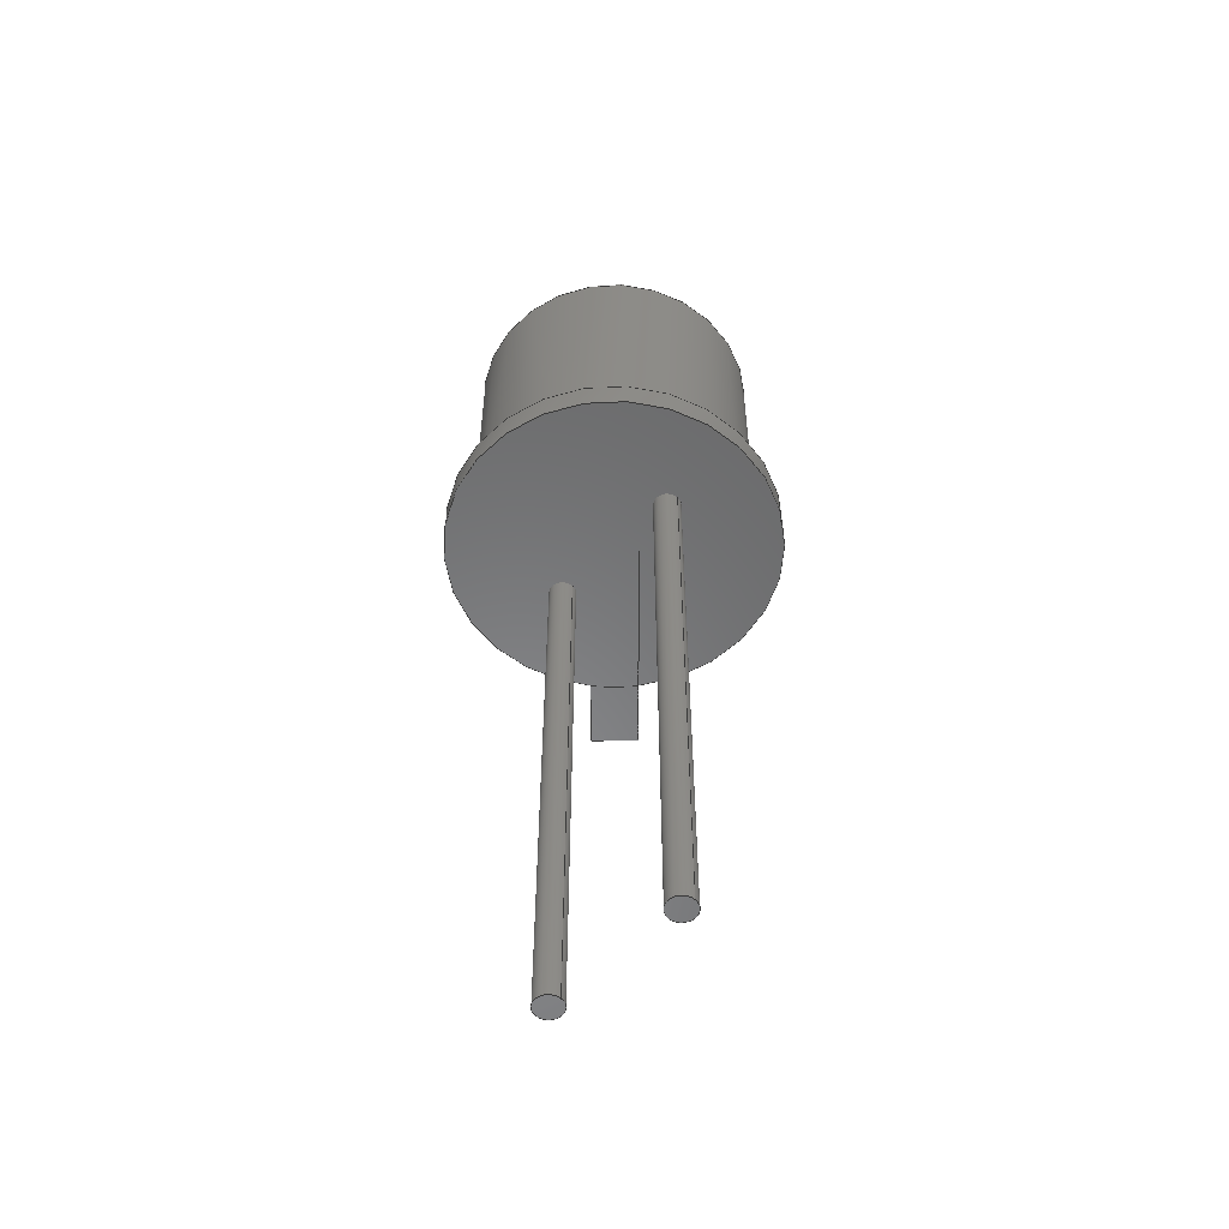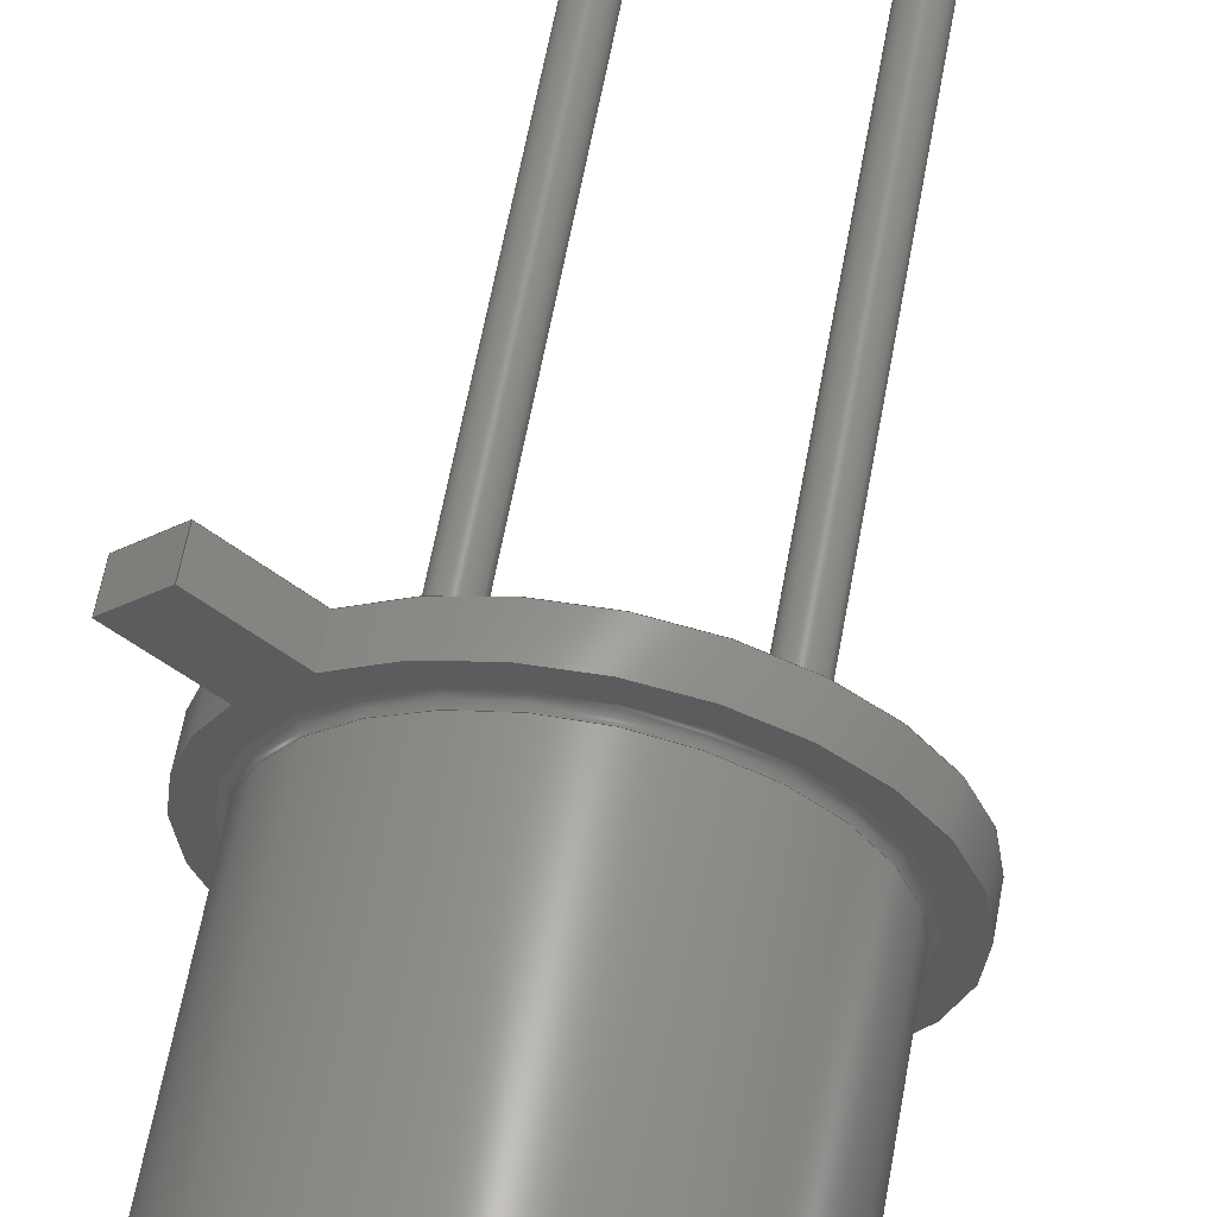
<metadata>
{"format":"step","ext":"step","renderer":"f3d","projection":"perspective","resolution":1024,"background":"white","views":[{"elev":-55.1,"azim":45.2,"up":"+Z"},{"elev":59.4,"azim":10.1,"up":"+Y"}]}
</metadata>
<code>
ISO-10303-21;
DATA;
#1=APPLICATION_PROTOCOL_DEFINITION('committee draft','automotive_design',1997,#2);
#2=APPLICATION_CONTEXT('core data for automotive mechanical design processes');
#3=SHAPE_DEFINITION_REPRESENTATION(#4,#10);
#4=PRODUCT_DEFINITION_SHAPE('','',#5);
#5=PRODUCT_DEFINITION('design','',#6,#9);
#6=PRODUCT_DEFINITION_FORMATION('','',#7);
#7=PRODUCT('TO-18-2_Lens','TO-18-2_Lens','',(#8));
#8=MECHANICAL_CONTEXT('',#2,'mechanical');
#9=PRODUCT_DEFINITION_CONTEXT('part definition',#2,'design');
#10=SHAPE_REPRESENTATION('',(#11,#15,#351),#395);
#11=AXIS2_PLACEMENT_3D('',#12,#13,#14);
#12=CARTESIAN_POINT('',(0,0,0));
#13=DIRECTION('',(0,0,1));
#14=DIRECTION('',(1,0,-0));
#15=MANIFOLD_SOLID_BREP('',#16);
#16=CLOSED_SHELL('',(#17,#48,#73,#93,#108,#121,#139,#147,#161,#183,#210,#232,#250,#266,#283,#288,#293,#311,#327,#346));
#17=ADVANCED_FACE('',(#18),#45,.T.);
#18=FACE_BOUND('',#19,.T.);
#19=EDGE_LOOP('',(#20,#29,#37,#42));
#20=ORIENTED_EDGE('',*,*,#21,.T.);
#21=EDGE_CURVE('',#22,#24,#26,.T.);
#22=VERTEX_POINT('',#23);
#23=CARTESIAN_POINT('',(-1.958,2.627,5));
#24=VERTEX_POINT('',#25);
#25=CARTESIAN_POINT('',(-1.958,2.627,5.5));
#26=LINE('',#27,#28);
#27=CARTESIAN_POINT('',(-1.958,2.627,5));
#28=VECTOR('',#13,1);
#29=ORIENTED_EDGE('',*,*,#30,.T.);
#30=EDGE_CURVE('',#24,#31,#33,.T.);
#31=VERTEX_POINT('',#32);
#32=CARTESIAN_POINT('',(-1.357,3.228,5.5));
#33=LINE('',#34,#35);
#34=CARTESIAN_POINT('',(-1.958,2.627,5.5));
#35=VECTOR('',#36,1);
#36=DIRECTION('',(0.7071,0.7071,0));
#37=ORIENTED_EDGE('',*,*,#38,.F.);
#38=EDGE_CURVE('',#39,#31,#41,.T.);
#39=VERTEX_POINT('',#40);
#40=CARTESIAN_POINT('',(-1.357,3.228,5));
#41=LINE('',#40,#28);
#42=ORIENTED_EDGE('',*,*,#43,.F.);
#43=EDGE_CURVE('',#22,#39,#44,.T.);
#44=LINE('',#27,#35);
#45=PLANE('',#46);
#46=AXIS2_PLACEMENT_3D('',#27,#47,#36);
#47=DIRECTION('',(-0.7071,0.7071,0));
#48=ADVANCED_FACE('',(#49),#70,.T.);
#49=FACE_BOUND('',#50,.T.);
#50=EDGE_LOOP('',(#51,#58,#65,#69));
#51=ORIENTED_EDGE('',*,*,#52,.F.);
#52=EDGE_CURVE('',#53,#22,#55,.T.);
#53=VERTEX_POINT('',#54);
#54=CARTESIAN_POINT('',(-1.073,1.742,5));
#55=LINE('',#56,#57);
#56=CARTESIAN_POINT('',(0.9695,-0.3005,5));
#57=VECTOR('',#47,1);
#58=ORIENTED_EDGE('',*,*,#59,.T.);
#59=EDGE_CURVE('',#53,#60,#62,.T.);
#60=VERTEX_POINT('',#61);
#61=CARTESIAN_POINT('',(-1.073,1.742,5.5));
#62=LINE('',#54,#63);
#63=VECTOR('',#64,1);
#64=DIRECTION('',(0,4.441e-16,1));
#65=ORIENTED_EDGE('',*,*,#66,.T.);
#66=EDGE_CURVE('',#60,#24,#67,.T.);
#67=LINE('',#68,#57);
#68=CARTESIAN_POINT('',(0.9695,-0.3005,5.5));
#69=ORIENTED_EDGE('',*,*,#21,.F.);
#70=PLANE('',#71);
#71=AXIS2_PLACEMENT_3D('',#56,#72,#47);
#72=DIRECTION('',(-0.7071,-0.7071,0));
#73=ADVANCED_FACE('',(#74),#91,.F.);
#74=FACE_BOUND('',#75,.F.);
#75=EDGE_LOOP('',(#76,#82,#87,#37));
#76=ORIENTED_EDGE('',*,*,#77,.F.);
#77=EDGE_CURVE('',#78,#39,#80,.T.);
#78=VERTEX_POINT('',#79);
#79=CARTESIAN_POINT('',(-0.4722,2.343,5));
#80=LINE('',#81,#57);
#81=CARTESIAN_POINT('',(1.571,0.3005,5));
#82=ORIENTED_EDGE('',*,*,#83,.T.);
#83=EDGE_CURVE('',#78,#84,#86,.T.);
#84=VERTEX_POINT('',#85);
#85=CARTESIAN_POINT('',(-0.4722,2.343,5.5));
#86=LINE('',#79,#63);
#87=ORIENTED_EDGE('',*,*,#88,.T.);
#88=EDGE_CURVE('',#84,#31,#89,.T.);
#89=LINE('',#90,#57);
#90=CARTESIAN_POINT('',(1.571,0.3005,5.5));
#91=PLANE('',#92);
#92=AXIS2_PLACEMENT_3D('',#81,#72,#47);
#93=ADVANCED_FACE('',(#94),#104,.T.);
#94=FACE_BOUND('',#95,.T.);
#95=EDGE_LOOP('',(#96,#102,#103,#76));
#96=ORIENTED_EDGE('',*,*,#97,.T.);
#97=EDGE_CURVE('',#78,#53,#98,.T.);
#98=CIRCLE('',#99,2.92);
#99=AXIS2_PLACEMENT_3D('',#100,#64,#101);
#100=CARTESIAN_POINT('',(1.27,2.22e-15,5));
#101=DIRECTION('',(-1,3.802e-16,-1.688e-31));
#102=ORIENTED_EDGE('',*,*,#52,.T.);
#103=ORIENTED_EDGE('',*,*,#43,.T.);
#104=PLANE('',#105);
#105=AXIS2_PLACEMENT_3D('',#56,#106,#107);
#106=DIRECTION('',(0,0,-1));
#107=DIRECTION('',(-1,0,0));
#108=ADVANCED_FACE('',(#109),#119,.F.);
#109=FACE_BOUND('',#110,.F.);
#110=EDGE_LOOP('',(#111,#65,#29,#118));
#111=ORIENTED_EDGE('',*,*,#112,.T.);
#112=EDGE_CURVE('',#84,#60,#113,.T.);
#113=CIRCLE('',#114,2.92);
#114=AXIS2_PLACEMENT_3D('',#115,#116,#117);
#115=CARTESIAN_POINT('',(1.27,2.442e-15,5.5));
#116=DIRECTION('',(-2.19e-47,4.441e-16,1));
#117=DIRECTION('',(-1,4.182e-16,-1.857e-31));
#118=ORIENTED_EDGE('',*,*,#88,.F.);
#119=PLANE('',#120);
#120=AXIS2_PLACEMENT_3D('',#68,#106,#107);
#121=ADVANCED_FACE('',(#122),#138,.T.);
#122=FACE_BOUND('',#123,.T.);
#123=EDGE_LOOP('',(#124,#128,#135,#137));
#124=ORIENTED_EDGE('',*,*,#125,.T.);
#125=EDGE_CURVE('',#53,#126,#98,.T.);
#126=VERTEX_POINT('',#127);
#127=CARTESIAN_POINT('',(-1.65,3.331e-15,5));
#128=ORIENTED_EDGE('',*,*,#129,.T.);
#129=EDGE_CURVE('',#126,#130,#132,.T.);
#130=VERTEX_POINT('',#131);
#131=CARTESIAN_POINT('',(-1.65,3.664e-15,5.5));
#132=LINE('',#127,#133);
#133=VECTOR('',#134,1);
#134=DIRECTION('',(0,6.661e-16,1));
#135=ORIENTED_EDGE('',*,*,#136,.F.);
#136=EDGE_CURVE('',#60,#130,#113,.T.);
#137=ORIENTED_EDGE('',*,*,#59,.F.);
#138=CYLINDRICAL_SURFACE('',#99,2.92);
#139=ADVANCED_FACE('',(#140),#138,.T.);
#140=FACE_BOUND('',#141,.T.);
#141=EDGE_LOOP('',(#142,#143,#82,#145));
#142=ORIENTED_EDGE('',*,*,#129,.F.);
#143=ORIENTED_EDGE('',*,*,#144,.T.);
#144=EDGE_CURVE('',#126,#78,#98,.T.);
#145=ORIENTED_EDGE('',*,*,#146,.F.);
#146=EDGE_CURVE('',#130,#84,#113,.T.);
#147=ADVANCED_FACE('',(#148),#160,.F.);
#148=FACE_BOUND('',#149,.T.);
#149=EDGE_LOOP('',(#150,#151,#154,#158));
#150=ORIENTED_EDGE('',*,*,#97,.F.);
#151=ORIENTED_EDGE('',*,*,#152,.F.);
#152=EDGE_CURVE('',#153,#78,#80,.T.);
#153=VERTEX_POINT('',#81);
#154=ORIENTED_EDGE('',*,*,#155,.F.);
#155=EDGE_CURVE('',#156,#153,#157,.T.);
#156=VERTEX_POINT('',#56);
#157=LINE('',#56,#35);
#158=ORIENTED_EDGE('',*,*,#159,.T.);
#159=EDGE_CURVE('',#156,#53,#55,.T.);
#160=PLANE('',#99);
#161=ADVANCED_FACE('',(#162),#180,.T.);
#162=FACE_BOUND('',#163,.T.);
#163=EDGE_LOOP('',(#164,#171,#111,#172,#173,#174));
#164=ORIENTED_EDGE('',*,*,#165,.F.);
#165=EDGE_CURVE('',#130,#166,#168,.T.);
#166=VERTEX_POINT('',#167);
#167=CARTESIAN_POINT('',(-1.312,3.666e-15,5.503));
#168=LINE('',#131,#169);
#169=VECTOR('',#170,1);
#170=DIRECTION('',(1,5.481e-18,0.008228));
#171=ORIENTED_EDGE('',*,*,#146,.T.);
#172=ORIENTED_EDGE('',*,*,#136,.T.);
#173=ORIENTED_EDGE('',*,*,#165,.T.);
#174=ORIENTED_EDGE('',*,*,#175,.F.);
#175=EDGE_CURVE('',#166,#166,#176,.T.);
#176=CIRCLE('',#177,2.582);
#177=AXIS2_PLACEMENT_3D('',#178,#64,#179);
#178=CARTESIAN_POINT('',(1.27,2.444e-15,5.503));
#179=DIRECTION('',(-1,4.732e-16,-2.102e-31));
#180=CONICAL_SURFACE('',#181,2.92,1.563);
#181=AXIS2_PLACEMENT_3D('',#115,#182,#117);
#182=DIRECTION('',(0,-4.441e-16,-1));
#183=ADVANCED_FACE('',(#184,#191,#201),#160,.F.);
#184=FACE_BOUND('',#185,.T.);
#185=EDGE_LOOP('',(#186,#187,#188,#189,#190));
#186=ORIENTED_EDGE('',*,*,#144,.F.);
#187=ORIENTED_EDGE('',*,*,#125,.F.);
#188=ORIENTED_EDGE('',*,*,#159,.F.);
#189=ORIENTED_EDGE('',*,*,#155,.T.);
#190=ORIENTED_EDGE('',*,*,#152,.T.);
#191=FACE_BOUND('',#192,.T.);
#192=EDGE_LOOP('',(#193));
#193=ORIENTED_EDGE('',*,*,#194,.T.);
#194=EDGE_CURVE('',#195,#195,#197,.T.);
#195=VERTEX_POINT('',#196);
#196=CARTESIAN_POINT('',(0.24,0,5));
#197=CIRCLE('',#198,0.24);
#198=AXIS2_PLACEMENT_3D('',#199,#13,#200);
#199=CARTESIAN_POINT('',(0,0,5));
#200=DIRECTION('',(1,0,0));
#201=FACE_BOUND('',#202,.T.);
#202=EDGE_LOOP('',(#203));
#203=ORIENTED_EDGE('',*,*,#204,.T.);
#204=EDGE_CURVE('',#205,#205,#207,.T.);
#205=VERTEX_POINT('',#206);
#206=CARTESIAN_POINT('',(2.78,0,5));
#207=CIRCLE('',#208,0.24);
#208=AXIS2_PLACEMENT_3D('',#209,#13,#200);
#209=CARTESIAN_POINT('',(2.54,0,5));
#210=ADVANCED_FACE('',(#211),#229,.T.);
#211=FACE_BOUND('',#212,.T.);
#212=EDGE_LOOP('',(#213,#214,#222,#228));
#213=ORIENTED_EDGE('',*,*,#175,.T.);
#214=ORIENTED_EDGE('',*,*,#215,.T.);
#215=EDGE_CURVE('',#166,#216,#218,.T.);
#216=VERTEX_POINT('',#217);
#217=CARTESIAN_POINT('',(-1.205,3.737e-15,5.611));
#218=CIRCLE('',#219,0.1078);
#219=AXIS2_PLACEMENT_3D('',#220,#221,#200);
#220=CARTESIAN_POINT('',(-1.313,3.737e-15,5.611));
#221=DIRECTION('',(0,-1,6.661e-16));
#222=ORIENTED_EDGE('',*,*,#223,.F.);
#223=EDGE_CURVE('',#216,#216,#224,.T.);
#224=CIRCLE('',#225,2.475);
#225=AXIS2_PLACEMENT_3D('',#226,#64,#227);
#226=CARTESIAN_POINT('',(1.27,2.492e-15,5.611));
#227=DIRECTION('',(-1,5.034e-16,-2.235e-31));
#228=ORIENTED_EDGE('',*,*,#215,.F.);
#229=SURFACE_OF_REVOLUTION('',#218,#230);
#230=AXIS1_PLACEMENT('',#231,#64);
#231=CARTESIAN_POINT('',(1.27,1.133e-15,2.551));
#232=ADVANCED_FACE('',(#233),#249,.T.);
#233=FACE_BOUND('',#234,.T.);
#234=EDGE_LOOP('',(#235,#236,#243,#248));
#235=ORIENTED_EDGE('',*,*,#194,.F.);
#236=ORIENTED_EDGE('',*,*,#237,.T.);
#237=EDGE_CURVE('',#195,#238,#240,.T.);
#238=VERTEX_POINT('',#239);
#239=CARTESIAN_POINT('',(0.24,0,-5));
#240=LINE('',#196,#241);
#241=VECTOR('',#242,1);
#242=DIRECTION('',(-0,-0,-1));
#243=ORIENTED_EDGE('',*,*,#244,.T.);
#244=EDGE_CURVE('',#238,#238,#245,.T.);
#245=CIRCLE('',#246,0.24);
#246=AXIS2_PLACEMENT_3D('',#247,#13,#200);
#247=CARTESIAN_POINT('',(0,0,-5));
#248=ORIENTED_EDGE('',*,*,#237,.F.);
#249=CYLINDRICAL_SURFACE('',#198,0.24);
#250=ADVANCED_FACE('',(#251),#265,.T.);
#251=FACE_BOUND('',#252,.T.);
#252=EDGE_LOOP('',(#253,#254,#259,#264));
#253=ORIENTED_EDGE('',*,*,#204,.F.);
#254=ORIENTED_EDGE('',*,*,#255,.T.);
#255=EDGE_CURVE('',#205,#256,#258,.T.);
#256=VERTEX_POINT('',#257);
#257=CARTESIAN_POINT('',(2.78,0,-5));
#258=LINE('',#206,#241);
#259=ORIENTED_EDGE('',*,*,#260,.T.);
#260=EDGE_CURVE('',#256,#256,#261,.T.);
#261=CIRCLE('',#262,0.24);
#262=AXIS2_PLACEMENT_3D('',#263,#13,#200);
#263=CARTESIAN_POINT('',(2.54,0,-5));
#264=ORIENTED_EDGE('',*,*,#255,.F.);
#265=CYLINDRICAL_SURFACE('',#208,0.24);
#266=ADVANCED_FACE('',(#267),#282,.T.);
#267=FACE_BOUND('',#268,.T.);
#268=EDGE_LOOP('',(#269,#270,#275,#281));
#269=ORIENTED_EDGE('',*,*,#223,.T.);
#270=ORIENTED_EDGE('',*,*,#271,.T.);
#271=EDGE_CURVE('',#216,#272,#274,.T.);
#272=VERTEX_POINT('',#273);
#273=CARTESIAN_POINT('',(-1.205,6.743e-15,10.12));
#274=LINE('',#217,#133);
#275=ORIENTED_EDGE('',*,*,#276,.F.);
#276=EDGE_CURVE('',#272,#272,#277,.T.);
#277=CIRCLE('',#278,2.475);
#278=AXIS2_PLACEMENT_3D('',#279,#64,#280);
#279=CARTESIAN_POINT('',(1.27,4.496e-15,10.12));
#280=DIRECTION('',(-1,9.082e-16,-4.033e-31));
#281=ORIENTED_EDGE('',*,*,#271,.F.);
#282=CYLINDRICAL_SURFACE('',#225,2.475);
#283=ADVANCED_FACE('',(#284),#286,.T.);
#284=FACE_BOUND('',#285,.F.);
#285=EDGE_LOOP('',(#243));
#286=PLANE('',#287);
#287=AXIS2_PLACEMENT_3D('',#239,#106,#107);
#288=ADVANCED_FACE('',(#289),#291,.T.);
#289=FACE_BOUND('',#290,.F.);
#290=EDGE_LOOP('',(#259));
#291=PLANE('',#292);
#292=AXIS2_PLACEMENT_3D('',#257,#106,#107);
#293=ADVANCED_FACE('',(#294),#310,.F.);
#294=FACE_BOUND('',#295,.F.);
#295=EDGE_LOOP('',(#296,#304,#275,#309));
#296=ORIENTED_EDGE('',*,*,#297,.T.);
#297=EDGE_CURVE('',#298,#298,#300,.T.);
#298=VERTEX_POINT('',#299);
#299=CARTESIAN_POINT('',(-0.998,6.881e-15,10.33));
#300=CIRCLE('',#301,2.268);
#301=AXIS2_PLACEMENT_3D('',#302,#64,#303);
#302=CARTESIAN_POINT('',(1.27,4.587e-15,10.33));
#303=DIRECTION('',(-1,1.011e-15,-4.491e-31));
#304=ORIENTED_EDGE('',*,*,#305,.T.);
#305=EDGE_CURVE('',#298,#272,#306,.T.);
#306=CIRCLE('',#307,0.207);
#307=AXIS2_PLACEMENT_3D('',#308,#221,#200);
#308=CARTESIAN_POINT('',(-0.998,6.743e-15,10.12));
#309=ORIENTED_EDGE('',*,*,#305,.F.);
#310=SURFACE_OF_REVOLUTION('',#306,#230);
#311=ADVANCED_FACE('',(#312,#322),#325,.T.);
#312=FACE_BOUND('',#313,.F.);
#313=EDGE_LOOP('',(#314));
#314=ORIENTED_EDGE('',*,*,#315,.T.);
#315=EDGE_CURVE('',#316,#316,#318,.T.);
#316=VERTEX_POINT('',#317);
#317=CARTESIAN_POINT('',(-0.8578,6.881e-15,10.33));
#318=CIRCLE('',#319,2.128);
#319=AXIS2_PLACEMENT_3D('',#302,#320,#321);
#320=DIRECTION('',(-8.758e-47,4.441e-16,1));
#321=DIRECTION('',(-1,1.078e-15,-4.787e-31));
#322=FACE_BOUND('',#323,.F.);
#323=EDGE_LOOP('',(#324));
#324=ORIENTED_EDGE('',*,*,#297,.F.);
#325=PLANE('',#326);
#326=AXIS2_PLACEMENT_3D('',#302,#64,#321);
#327=ADVANCED_FACE('',(#328),#344,.F.);
#328=FACE_BOUND('',#329,.T.);
#329=EDGE_LOOP('',(#314,#330,#337,#343));
#330=ORIENTED_EDGE('',*,*,#331,.T.);
#331=EDGE_CURVE('',#316,#332,#334,.T.);
#332=VERTEX_POINT('',#333);
#333=CARTESIAN_POINT('',(-0.8578,3.779e-15,5.673));
#334=LINE('',#317,#335);
#335=VECTOR('',#336,1);
#336=DIRECTION('',(0,-6.661e-16,-1));
#337=ORIENTED_EDGE('',*,*,#338,.F.);
#338=EDGE_CURVE('',#332,#332,#339,.T.);
#339=CIRCLE('',#340,2.128);
#340=AXIS2_PLACEMENT_3D('',#341,#64,#342);
#341=CARTESIAN_POINT('',(1.27,2.519e-15,5.673));
#342=DIRECTION('',(-1,5.92e-16,-2.629e-31));
#343=ORIENTED_EDGE('',*,*,#331,.F.);
#344=CYLINDRICAL_SURFACE('',#345,2.128);
#345=AXIS2_PLACEMENT_3D('',#302,#182,#321);
#346=ADVANCED_FACE('',(#347),#350,.T.);
#347=FACE_BOUND('',#348,.T.);
#348=EDGE_LOOP('',(#349));
#349=ORIENTED_EDGE('',*,*,#338,.T.);
#350=PLANE('',#340);
#351=MANIFOLD_SOLID_BREP('',#352);
#352=CLOSED_SHELL('',(#353,#374,#390));
#353=ADVANCED_FACE('',(#354),#372,.T.);
#354=FACE_BOUND('',#355,.F.);
#355=EDGE_LOOP('',(#356,#365,#371));
#356=ORIENTED_EDGE('',*,*,#357,.T.);
#357=EDGE_CURVE('',#358,#360,#362,.T.);
#358=VERTEX_POINT('',#359);
#359=CARTESIAN_POINT('',(1.27,7.86e-15,11.8));
#360=VERTEX_POINT('',#361);
#361=CARTESIAN_POINT('',(-0.8309,6.861e-15,10.3));
#362=CIRCLE('',#363,2.221);
#363=AXIS2_PLACEMENT_3D('',#364,#221,#200);
#364=CARTESIAN_POINT('',(1.27,6.381e-15,9.579));
#365=ORIENTED_EDGE('',*,*,#366,.F.);
#366=EDGE_CURVE('',#360,#360,#367,.T.);
#367=CIRCLE('',#368,2.101);
#368=AXIS2_PLACEMENT_3D('',#369,#64,#370);
#369=CARTESIAN_POINT('',(1.27,4.574e-15,10.3));
#370=DIRECTION('',(-1,1.089e-15,-4.834e-31));
#371=ORIENTED_EDGE('',*,*,#357,.F.);
#372=SPHERICAL_SURFACE('',#373,2.221);
#373=AXIS2_PLACEMENT_3D('',#364,#182,#370);
#374=ADVANCED_FACE('',(#375),#389,.T.);
#375=FACE_BOUND('',#376,.T.);
#376=EDGE_LOOP('',(#377,#385,#365,#388));
#377=ORIENTED_EDGE('',*,*,#378,.T.);
#378=EDGE_CURVE('',#379,#379,#381,.T.);
#379=VERTEX_POINT('',#380);
#380=CARTESIAN_POINT('',(-0.8309,6.528e-15,9.8));
#381=CIRCLE('',#382,2.101);
#382=AXIS2_PLACEMENT_3D('',#383,#64,#384);
#383=CARTESIAN_POINT('',(1.27,4.352e-15,9.8));
#384=DIRECTION('',(-1,1.036e-15,-4.6e-31));
#385=ORIENTED_EDGE('',*,*,#386,.T.);
#386=EDGE_CURVE('',#379,#360,#387,.T.);
#387=LINE('',#380,#133);
#388=ORIENTED_EDGE('',*,*,#386,.F.);
#389=CYLINDRICAL_SURFACE('',#382,2.101);
#390=ADVANCED_FACE('',(#391),#394,.F.);
#391=FACE_BOUND('',#392,.T.);
#392=EDGE_LOOP('',(#393));
#393=ORIENTED_EDGE('',*,*,#378,.F.);
#394=PLANE('',#382);
#395=( GEOMETRIC_REPRESENTATION_CONTEXT(3)GLOBAL_UNCERTAINTY_ASSIGNED_CONTEXT((#399)) GLOBAL_UNIT_ASSIGNED_CONTEXT((#396,#397,#398)) REPRESENTATION_CONTEXT('Context #1','3D Context with UNIT and UNCERTAINTY') );
#396=( LENGTH_UNIT() NAMED_UNIT(*) SI_UNIT(.MILLI.,.METRE.) );
#397=( NAMED_UNIT(*) PLANE_ANGLE_UNIT() SI_UNIT($,.RADIAN.) );
#398=( NAMED_UNIT(*) SI_UNIT($,.STERADIAN.) SOLID_ANGLE_UNIT() );
#399=UNCERTAINTY_MEASURE_WITH_UNIT(LENGTH_MEASURE(1e-07),#396,'distance_accuracy_value','confusion accuracy');
#400=PRODUCT_TYPE('part',$,(#7));
#401=MECHANICAL_DESIGN_GEOMETRIC_PRESENTATION_REPRESENTATION('',(#402,#410,#411,#412,#413,#414,#415,#416,#417,#418,#419,#420,#428,#429,#430,#431,#432,#433,#434,#435,#436,#444,#445),#395);
#402=STYLED_ITEM('color',(#403),#17);
#403=PRESENTATION_STYLE_ASSIGNMENT((#404));
#404=SURFACE_STYLE_USAGE(.BOTH.,#405);
#405=SURFACE_SIDE_STYLE('',(#406));
#406=SURFACE_STYLE_FILL_AREA(#407);
#407=FILL_AREA_STYLE('',(#408));
#408=FILL_AREA_STYLE_COLOUR('',#409);
#409=COLOUR_RGB('',0.4,0.4,0.4);
#410=STYLED_ITEM('color',(#403),#48);
#411=STYLED_ITEM('color',(#403),#73);
#412=STYLED_ITEM('color',(#403),#93);
#413=STYLED_ITEM('color',(#403),#108);
#414=STYLED_ITEM('color',(#403),#121);
#415=STYLED_ITEM('color',(#403),#139);
#416=STYLED_ITEM('color',(#403),#147);
#417=STYLED_ITEM('color',(#403),#161);
#418=STYLED_ITEM('color',(#403),#183);
#419=STYLED_ITEM('color',(#403),#210);
#420=STYLED_ITEM('color',(#421),#232);
#421=PRESENTATION_STYLE_ASSIGNMENT((#422));
#422=SURFACE_STYLE_USAGE(.BOTH.,#423);
#423=SURFACE_SIDE_STYLE('',(#424));
#424=SURFACE_STYLE_FILL_AREA(#425);
#425=FILL_AREA_STYLE('',(#426));
#426=FILL_AREA_STYLE_COLOUR('',#427);
#427=COLOUR_RGB('',0.859,0.738,0.496);
#428=STYLED_ITEM('color',(#421),#250);
#429=STYLED_ITEM('color',(#403),#266);
#430=STYLED_ITEM('color',(#421),#283);
#431=STYLED_ITEM('color',(#421),#288);
#432=STYLED_ITEM('color',(#403),#293);
#433=STYLED_ITEM('color',(#403),#311);
#434=STYLED_ITEM('color',(#403),#327);
#435=STYLED_ITEM('color',(#403),#346);
#436=STYLED_ITEM('color',(#437),#353);
#437=PRESENTATION_STYLE_ASSIGNMENT((#438));
#438=SURFACE_STYLE_USAGE(.BOTH.,#439);
#439=SURFACE_SIDE_STYLE('',(#440));
#440=SURFACE_STYLE_FILL_AREA(#441);
#441=FILL_AREA_STYLE('',(#442));
#442=FILL_AREA_STYLE_COLOUR('',#443);
#443=COLOUR_RGB('',0,0.6312,0.748);
#444=STYLED_ITEM('color',(#437),#374);
#445=STYLED_ITEM('color',(#437),#390);
ENDSEC;
END-ISO-10303-21;








</code>
